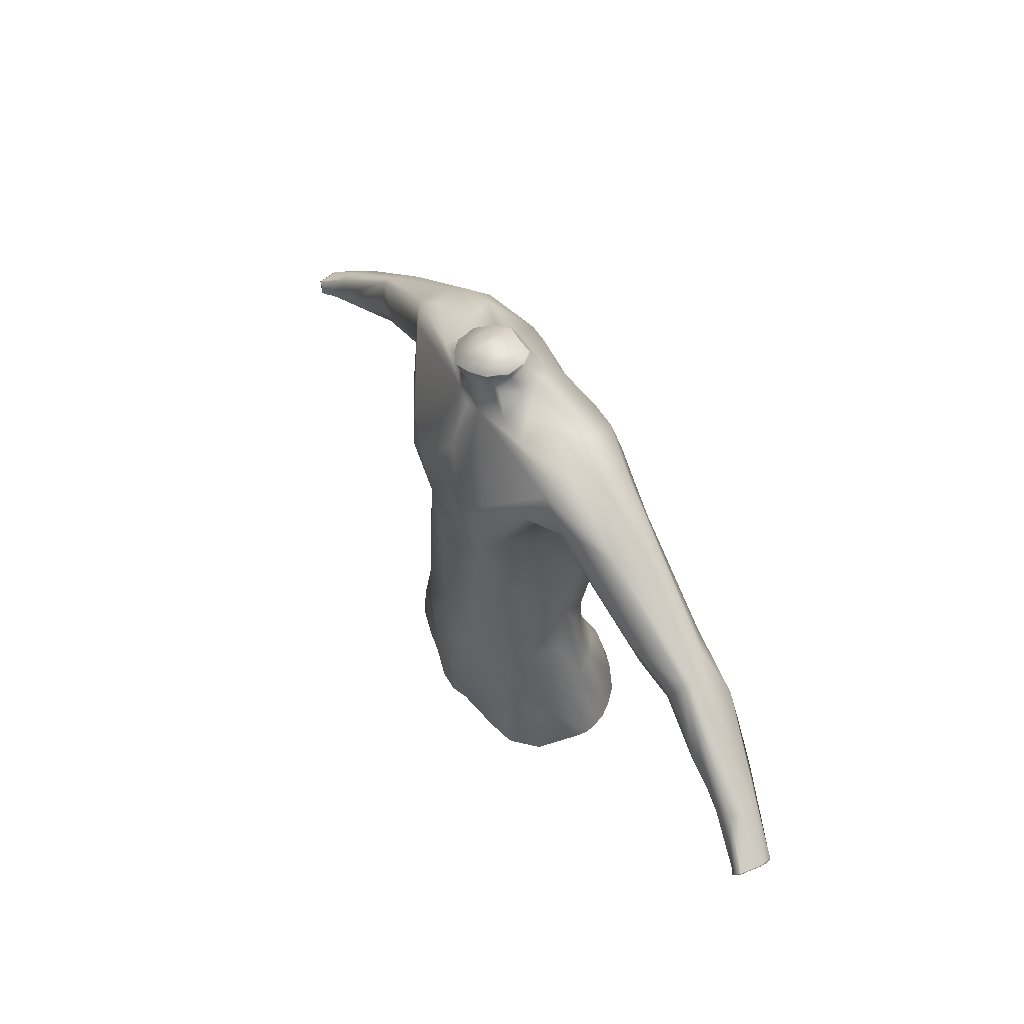
<metadata>
{"format":"obj","ext":"obj","renderer":"f3d","projection":"perspective","resolution":1024,"background":"white","views":[{"elev":49.3,"azim":61.4,"up":"+Y"}]}
</metadata>
<code>
v  -9.986 104.8 -4.339
v  -10.83 95.95 -2.705
v  -9.776 95.86 -1.111
v  -14.17 118.6 -6.311
v  -15.3 119.5 -4.204
v  -19.35 118.1 -3.895
v  -44.25 106.6 -7.506
v  -33.24 114.5 -7.748
v  -42.38 107.5 -9.546
v  -33.02 114.2 -6.943
v  -26.14 115.4 -4.596
v  -17.06 122.5 -3.35
v  -1.888 127.8 -0.9364
v  -13.83 126 -2.003
v  -7.706 120.3 1.653
v  -10.55 115.5 -1.949
v  -12.49 118.3 -8.397
v  -10.63 106.5 -7.701
v  0 110.4 -12.81
v  -4.03 103.8 -12.84
v  -4.698 115.9 -14.27
v  0 129.4 -9.518
v  -2.973 130.8 -8.291
v  0 130 -8.954
v  -4.19 93.24 2.582
v  -6.438 82.04 1.483
v  -2.307 85.28 2.856
v  0 114.3 2.181
v  -4.083 111.1 1.741
v  0 109.8 1.668
v  -39.38 106.2 -11.28
v  -35.13 108.5 -12.32
v  -34.28 107.1 -11.3
v  -47.59 103.2 -8.562
v  -47.97 103.7 -7.721
v  -1.814 133.3 -6.789
v  -1.883 133.2 -6.878
v  -3.05 133.2 -5.646
v  -3.055 133.3 -5.458
v  -7.982 127.9 -2.444
v  -13.89 127.2 -3.031
v  -19.92 115.6 -10.65
v  -27.85 113 -11.93
v  -15.49 119.9 -11.5
v  -30.95 115.3 -10.3
v  -14.18 126 -10.88
v  -17.4 121.7 -11.7
v  -12.24 119.7 -2.709
v  -11.91 121.7 -0.5055
v  -3.871 82.79 -14.72
v  -6.387 88.86 -13.41
v  -0.9593 86.76 -13.48
v  -10.77 91.64 -1.974
v  -8.274 91.32 0.3272
v  -21.9 114.2 -8.982
v  -46.93 102.4 -4.689
v  -46.74 102.2 -4.978
v  -43.81 106.3 -6.168
v  -8.057 106 -0.9328
v  -13.2 122.4 -12.6
v  -8.067 125.4 -12.85
v  -15.9 126.9 -6.984
v  -8.805 129.4 -5.952
v  -11.03 128.3 -9.079
v  0 130.4 -0.8011
v  -2.858 132.5 -1.726
v  0 132.1 -7.375
v  0 130.6 -8.389
v  -22.55 121.4 -8.894
v  -13.82 127.9 -4.444
v  -46.09 102.4 -8.601
v  -28.02 110.7 -7.5
v  -36.82 107.9 -5.966
v  -43.43 103.4 -6.414
v  -9.023 99.44 -9.675
v  -10.35 117 -13.46
v  -7.722 97.97 -10.43
v  -10.28 101.2 -6.803
v  -12.3 91.15 -8.015
v  -11.3 96 -5.501
v  -7.943 121.4 -14.32
v  -6.992 115.4 -14.45
v  -5.005 128.7 -2.229
v  -41.25 106.4 -5.794
v  -37.41 108.8 -5.641
v  -32.23 112.8 -6.185
v  -9.046 115.7 1.047
v  -6.515 116.9 2.513
v  -5.822 109.6 0.9554
v  -5.165 92.46 -11.3
v  -11.12 91.45 -9.732
v  -9.568 95.25 -9.377
v  -6.021 95.36 -10.8
v  -1.263 121.1 -13.22
v  -11.79 117.6 -11.77
v  -13.04 118.6 -8.27
v  -0.5912 81.76 -12.85
v  -0.6267 81.61 -12.79
v  -0.9626 81.61 -13.01
v  0 83.57 -13.43
v  -21.45 121.5 -5.932
v  -8.876 84.09 -14.07
v  -10.09 81.61 -13.77
v  -11.99 81.61 -12.07
v  -9.107 91.72 -11.19
v  -5.248 126 -12.55
v  0 127.4 -11.2
v  0 117.8 2.106
v  -4.077 117.6 2.622
v  -15.59 121.6 -2.929
v  -12.86 121.3 -1.557
v  -27.47 114.5 -11.9
v  -12.35 85.24 -10.2
v  -13.06 81.61 -10.75
v  -13.53 81.61 -9.628
v  -12.66 90.87 -5.999
v  -13.05 87.03 -3.905
v  -14 81.61 -6.73
v  -13.28 81.61 -2.246
v  -46.67 101.4 -5.838
v  -46.56 101.5 -5.972
v  -46.56 101.5 -5.888
v  -13.28 119 -10.19
v  -7.543 119.1 -14.69
v  -8.212 109.3 -0.9151
v  0 97.44 -11.26
v  0 92.32 -11.12
v  -46.55 101.5 -5.865
v  -27.38 113.1 -5.308
v  -31.15 110.8 -6.448
v  -2.01 93.41 3.233
v  0 89.63 3.057
v  0 94.8 3.028
v  0 97.68 2.467
v  -1.975 107.6 1.818
v  0 85.97 -13.72
v  0 87.04 -13.47
v  -3.518 131.2 -2.514
v  -15.6 126.7 -8.673
v  -11.05 87.84 -0.726
v  -13.16 81.61 -2.044
v  -11.05 81.61 0.1748
v  0 127.9 -1.07
v  0 129.2 -1.107
v  -2.937 133 -1.506
v  -3.099 133 -2.116
v  -12.88 120.1 -12.02
v  -34.27 111.8 -11.76
v  -6.468 83.57 -14.94
v  -31.87 107.8 -9.269
v  -4.593 131.1 -4.523
v  -4.372 131.3 -6.366
v  0 87.44 -13.26
v  -13.05 120.1 -3.312
v  -3.711 132.4 -3.792
v  -3.706 133 -3.549
v  -3.264 133 -4.925
v  -32.98 109.9 -12.56
v  -9.088 87.5 0.83
v  -10.78 81.61 0.3829
v  -7.888 81.61 1.115
v  -46.56 101.5 -5.848
v  -44.73 102.5 -8.226
v  -46.16 101.5 -7.274
v  -46.24 101.6 -7.889
v  -46.54 102 -8.37
v  -46.74 102.2 -8.507
v  -4.873 81.61 1.642
v  -2.996 81.61 1.946
v  -12.38 81.61 -11.5
v  -48.03 103.2 -4.819
v  -48.04 103.2 -4.845
v  -48.11 103.2 -4.792
v  0 127.2 -0.6665
v  0 81.61 -11.69
v  -0.5661 81.61 -12.67
v  -2.929 98.81 -11.58
v  0 122.7 -12.93
v  0 121.1 -13.22
v  0 105.3 -12.45
v  -46.57 101.5 -5.856
v  -2.643 132.9 -1.307
v  -2.66 133 -1.26
v  0 103.9 2.137
v  0 107.9 1.744
v  -3.164 133.2 -5.533
v  -1.412 133 -0.2597
v  -2.586 133 -1.195
v  -3.25 133 -5.593
v  0 98.81 -11.57
v  0 124.7 -12.63
v  0 124 -12.88
v  0 122 1.191
v  0 133.3 0.4371
v  -1.565 133.3 -0.2008
v  -1.484 133.2 -0.2319
v  0 133.2 0.3731
v  -1.945 133 -6.959
v  0 133 -6.862
v  0 133.3 -6.698
v  -3.705 133.3 -3.442
v  -2.429 133.3 -0.8887
v  -3.237 133.3 -2.34
v  -2.706 133.3 -1.134
v  -2.982 133.3 -1.379
v  -47.77 103.4 -4.902
v  -47.01 101.8 -4.87
v  -46.92 101.9 -4.885
v  -46.94 101.9 -4.899
v  -46.9 101.9 -4.919
v  -46.27 101.7 -6.331
v  -48.35 103.6 -6.939
v  -48.24 103.5 -7.634
v  -48.34 103.4 -7.601
v  -48.45 103.5 -6.926
v  -48.09 103.8 -6.975
v  -47.84 103 -8.515
v  -47.43 102.5 -8.751
v  -47.55 102.5 -8.715
v  -47.93 102.9 -8.498
v  -47.13 102.7 -8.846
v  -47.09 102.1 -8.455
v  -47.22 102.1 -8.435
v  -47.8 103.5 -5.014
v  -46.59 102 -5.051
v  -46.29 101.7 -5.906
v  -46.88 101.7 -8.197
v  -46.78 101.8 -8.244
v  -46.53 101.5 -7.826
v  -46.63 101.4 -7.802
v  -46.53 101.3 -7.026
v  -47.22 102.1 -4.555
v  -47.14 102.2 -4.591
v  -46.25 101.6 -6.022
v  -46.24 101.6 -5.937
v  -46.26 101.6 -5.874
v  -46.43 101.3 -7.093
v  -46.66 102.1 -4.925
v  8.876 84.09 -14.07
v  9.281 81.61 -14.09
v  7.354 81.61 -14.76
v  6.468 83.57 -14.94
v  12.35 85.24 -10.2
v  13.06 81.61 -10.75
v  12.38 81.61 -11.5
v  10.83 95.95 -2.705
v  9.986 104.8 -4.339
v  9.776 95.86 -1.111
v  15.3 119.5 -4.204
v  14.17 118.6 -6.311
v  19.35 118.1 -3.895
v  33.24 114.5 -7.748
v  44.25 106.6 -7.506
v  42.38 107.5 -9.546
v  26.14 115.4 -4.596
v  33.02 114.2 -6.943
v  17.06 122.5 -3.35
v  13.83 126 -2.003
v  1.888 127.8 -0.9364
v  7.706 120.3 1.653
v  12.49 118.3 -8.397
v  10.55 115.5 -1.949
v  10.63 106.5 -7.701
v  4.03 103.8 -12.84
v  4.698 115.9 -14.27
v  2.973 130.8 -8.291
v  6.438 82.04 1.483
v  4.19 93.24 2.582
v  2.307 85.28 2.856
v  4.083 111.1 1.741
v  35.13 108.5 -12.32
v  39.38 106.2 -11.28
v  34.28 107.1 -11.3
v  47.59 103.2 -8.562
v  47.97 103.7 -7.721
v  1.945 133 -6.959
v  3.045 133 -5.797
v  7.982 127.9 -2.444
v  13.89 127.2 -3.031
v  27.85 113 -11.93
v  19.92 115.6 -10.65
v  15.49 119.9 -11.5
v  14.18 126 -10.88
v  30.95 115.3 -10.3
v  17.4 121.7 -11.7
v  12.24 119.7 -2.709
v  11.91 121.7 -0.5055
v  6.387 88.86 -13.41
v  3.871 82.79 -14.72
v  0.9593 86.76 -13.48
v  8.274 91.32 0.3272
v  10.77 91.64 -1.974
v  21.9 114.2 -8.982
v  46.74 102.2 -4.978
v  46.93 102.4 -4.689
v  43.81 106.3 -6.168
v  8.057 106 -0.9328
v  13.2 122.4 -12.6
v  8.067 125.4 -12.85
v  8.805 129.4 -5.952
v  15.9 126.9 -6.984
v  11.03 128.3 -9.079
v  2.858 132.5 -1.726
v  4.873 81.61 1.642
v  6.056 81.61 1.277
v  22.55 121.4 -8.894
v  13.82 127.9 -4.444
v  46.09 102.4 -8.601
v  36.82 107.9 -5.966
v  28.02 110.7 -7.5
v  43.43 103.4 -6.414
v  10.35 117 -13.46
v  9.023 99.44 -9.675
v  7.722 97.97 -10.43
v  12.3 91.15 -8.015
v  10.28 101.2 -6.803
v  11.3 96 -5.501
v  7.943 121.4 -14.32
v  6.992 115.4 -14.45
v  5.005 128.7 -2.229
v  41.25 106.4 -5.794
v  37.41 108.8 -5.641
v  32.23 112.8 -6.185
v  9.046 115.7 1.047
v  6.515 116.9 2.513
v  5.822 109.6 0.9554
v  5.165 92.46 -11.3
v  9.568 95.25 -9.377
v  11.12 91.45 -9.732
v  6.021 95.36 -10.8
v  1.263 121.1 -13.22
v  11.79 117.6 -11.77
v  13.04 118.6 -8.27
v  21.45 121.5 -5.932
v  11.99 81.61 -12.07
v  10.09 81.61 -13.77
v  9.107 91.72 -11.19
v  11.05 87.84 -0.726
v  13.16 81.61 -2.044
v  13.28 81.61 -2.246
v  13.05 87.03 -3.905
v  5.248 126 -12.55
v  4.077 117.6 2.622
v  15.59 121.6 -2.929
v  12.86 121.3 -1.557
v  27.47 114.5 -11.9
v  6.499 81.61 -14.75
v  46.56 101.5 -5.972
v  46.67 101.4 -5.838
v  46.56 101.5 -5.888
v  13.28 119 -10.19
v  7.543 119.1 -14.69
v  6.302 81.61 1.326
v  6.598 81.61 1.381
v  8.212 109.3 -0.9151
v  46.55 101.5 -5.865
v  31.15 110.8 -6.448
v  27.38 113.1 -5.308
v  2.01 93.41 3.233
v  1.975 107.6 1.818
v  3.518 131.2 -2.514
v  15.6 126.7 -8.673
v  2.982 133.3 -1.379
v  2.958 133.2 -1.445
v  3.164 133.2 -2.222
v  3.237 133.3 -2.34
v  12.88 120.1 -12.02
v  34.27 111.8 -11.76
v  0.5912 81.76 -12.85
v  0.6267 81.61 -12.79
v  0.5661 81.61 -12.67
v  31.87 107.8 -9.269
v  4.593 131.1 -4.523
v  4.372 131.3 -6.366
v  13.05 120.1 -3.312
v  5.117 81.61 -14.66
v  3.705 133.3 -3.442
v  3.706 133.2 -3.498
v  3.172 133.2 -5.162
v  3.055 133.3 -5.458
v  32.98 109.9 -12.56
v  9.088 87.5 0.83
v  7.888 81.61 1.115
v  10.78 81.61 0.3829
v  6.756 81.61 1.367
v  11.05 81.61 0.1748
v  3.711 132.4 -3.792
v  46.56 101.5 -5.848
v  12.66 90.87 -5.999
v  14 81.61 -6.73
v  14.09 81.61 -8.109
v  46.16 101.5 -7.274
v  44.73 102.5 -8.226
v  46.24 101.6 -7.889
v  46.54 102 -8.37
v  46.74 102.2 -8.507
v  0.743 81.61 2.651
v  1.158 81.61 2.659
v  48.04 103.2 -4.845
v  48.03 103.2 -4.819
v  48.11 103.2 -4.792
v  2.929 98.81 -11.58
v  46.57 101.5 -5.856
v  2.682 133.2 -1.2
v  2.706 133.3 -1.134
v  4.026 81.61 -14.6
v  0.9626 81.61 -13.01
v  2.996 81.61 1.946
v  3.25 133 -5.593
v  1.484 133.2 -0.2319
v  2.511 133.2 -1.05
v  2.429 133.3 -0.8887
v  1.565 133.3 -0.2008
v  3.264 133 -4.925
v  1.814 133.3 -6.789
v  1.883 133.2 -6.878
v  0 133.2 -6.784
v  47.77 103.4 -4.902
v  46.92 101.9 -4.885
v  47.01 101.8 -4.87
v  46.94 101.9 -4.899
v  46.9 101.9 -4.919
v  46.27 101.7 -6.331
v  48.35 103.6 -6.939
v  48.45 103.5 -6.926
v  48.34 103.4 -7.601
v  48.24 103.5 -7.634
v  48.09 103.8 -6.975
v  47.84 103 -8.515
v  47.93 102.9 -8.498
v  47.55 102.5 -8.715
v  47.43 102.5 -8.751
v  47.13 102.7 -8.846
v  47.22 102.1 -8.435
v  47.09 102.1 -8.455
v  47.8 103.5 -5.014
v  46.29 101.7 -5.906
v  46.59 102 -5.051
v  46.88 101.7 -8.197
v  46.63 101.4 -7.802
v  46.53 101.5 -7.826
v  46.78 101.8 -8.244
v  46.53 101.3 -7.026
v  47.22 102.1 -4.555
v  47.14 102.2 -4.591
v  46.25 101.6 -6.022
v  46.24 101.6 -5.937
v  46.26 101.6 -5.874
v  46.43 101.3 -7.093
v  46.66 102.1 -4.925
v  -3.045 133 -5.797
v  -2.958 133.2 -1.445
v  -3.164 133.2 -2.222
v  -3.706 133.2 -3.498
v  -3.172 133.2 -5.162
v  -2.682 133.2 -1.2
v  -2.511 133.2 -1.05
v  0 133 0.3156
v  3.05 133.2 -5.646
v  2.937 133 -1.506
v  3.099 133 -2.116
v  3.706 133 -3.549
v  2.643 132.9 -1.307
v  2.66 133 -1.26
v  3.164 133.2 -5.533
v  1.412 133 -0.2597
v  2.586 133 -1.195
v  -9.281 81.61 -14.09
v  -7.354 81.61 -14.76
v  -6.056 81.61 1.277
v  -6.499 81.61 -14.75
v  -6.302 81.61 1.326
v  -6.598 81.61 1.381
v  -5.117 81.61 -14.66
v  -14.09 81.61 -8.109
v  -6.756 81.61 1.367
v  -0.743 81.61 2.651
v  -1.158 81.61 2.659
v  -4.026 81.61 -14.6
v  0 81.61 2.656
v  13.53 81.61 -9.628
o smoothed_headless_man
g smoothed_headless_man
f 1 2 3
f 4 5 6
f 7 8 9
f 10 11 12
f 13 14 15
f 16 17 18
f 19 20 21
f 22 23 24
f 25 26 27
f 28 29 30
f 31 32 33
f 9 34 35
f 36 37 38 39
f 13 40 41
f 42 43 44
f 45 46 47
f 17 16 48
f 15 14 49
f 50 51 52
f 53 54 3
f 55 4 6
f 56 57 58
f 25 59 54
f 60 46 61
f 62 63 64
f 13 65 66
f 23 67 68
f 69 45 8
f 63 62 70
f 33 71 31
f 72 73 74
f 75 76 77
f 78 79 80
f 60 61 81
f 82 77 76
f 66 83 13
f 73 84 74
f 10 85 86
f 49 87 88
f 59 25 89
f 90 52 51
f 91 92 93
f 21 94 19
f 18 17 95
f 96 42 44
f 97 98 99
f 100 50 52
f 62 101 70
f 12 14 101
f 91 102 103 104
f 51 105 90
f 106 23 107
f 61 46 64
f 108 109 29
f 87 89 88
f 5 110 6
f 49 111 87
f 32 31 9
f 45 47 112
f 113 114 115 116
f 117 118 119
f 120 121 122
f 123 96 44
f 124 76 60
f 7 58 8
f 23 22 107
f 87 125 89
f 16 1 125
f 126 127 93
f 105 93 90
f 128 120 122
f 72 55 6
f 79 78 92
f 95 75 18
f 129 130 72
f 86 11 10
f 131 132 133
f 134 135 25
f 136 100 52
f 52 137 136
f 83 66 138
f 70 40 63
f 64 46 139
f 45 69 46
f 26 25 54
f 140 141 142
f 13 143 144
f 101 69 8
f 101 10 12
f 66 145 146
f 43 47 44
f 147 44 47
f 45 9 8
f 9 148 32
f 20 77 82
f 95 17 123
f 60 76 147
f 78 80 2
f 117 140 53
f 10 58 84
f 69 139 46
f 101 62 69
f 111 49 110
f 14 110 49
f 102 105 51
f 51 149 102
f 43 42 33
f 150 33 42
f 11 86 129
f 11 6 110
f 40 151 152
f 1 16 18
f 1 78 2
f 137 52 153
f 105 102 91
f 93 105 91
f 17 96 123
f 96 17 154
f 51 50 149
f 95 76 75
f 76 95 147
f 112 148 45
f 9 45 148
f 155 156 157
f 152 23 64
f 64 23 61
f 154 111 110
f 17 48 154
f 41 101 14
f 41 14 13
f 158 148 112
f 43 33 158
f 29 28 108
f 125 87 16
f 87 48 16
f 60 47 46
f 47 60 147
f 109 88 29
f 15 109 13
f 134 131 133
f 92 75 77
f 75 92 78
f 29 25 135
f 129 86 130
f 86 85 73
f 26 159 160 161
f 1 59 125
f 125 59 89
f 54 53 140
f 151 155 152
f 83 138 151
f 55 72 150
f 120 128 162
f 81 124 60
f 94 124 81
f 2 116 117
f 123 147 95
f 44 147 123
f 163 164 165
f 71 166 167
f 139 62 64
f 62 139 69
f 26 168 169 27
f 91 79 92
f 91 104 170 113
f 144 65 13
f 96 154 4
f 4 55 96
f 25 29 89
f 88 89 29
f 171 172 173
f 13 174 143
f 27 131 25
f 131 134 25
f 50 100 97
f 100 175 176 97
f 110 14 12
f 12 11 110
f 82 21 20
f 94 21 124
f 93 77 177
f 77 93 92
f 178 179 94
f 179 19 94
f 111 154 48
f 48 87 111
f 88 15 49
f 109 15 88
f 1 18 78
f 75 78 18
f 68 24 23
f 6 129 72
f 6 11 129
f 52 90 127
f 90 93 127
f 152 63 40
f 63 152 64
f 59 1 3
f 59 3 54
f 116 2 80
f 80 79 116
f 5 4 154
f 110 5 154
f 40 70 41
f 70 101 41
f 55 150 42
f 96 55 42
f 40 13 83
f 40 83 151
f 10 101 8
f 8 58 10
f 32 148 158
f 158 33 32
f 61 23 106
f 61 106 81
f 177 77 20
f 177 20 180
f 181 120 162
f 33 163 71
f 182 183 145 66
f 73 72 130
f 73 130 86
f 84 73 85
f 84 85 10
f 113 79 91
f 79 113 116
f 135 184 185
f 112 43 158
f 43 112 47
f 180 20 19
f 26 54 159
f 140 159 54
f 21 82 124
f 76 124 82
f 155 151 138
f 138 66 155
f 53 3 2
f 2 117 53
f 39 38 186
f 65 187 188 182 66
f 146 156 155 66
f 155 157 189 152
f 190 177 180
f 106 191 192 81
f 109 108 193
f 127 153 52
f 184 135 134
f 194 195 196 197
f 177 190 126 93
f 192 178 94 81
f 135 185 30 29
f 193 174 13 109
f 106 107 191
f 198 199 67 23
f 182 188 183
f 36 39 195 194
f 194 200 36
f 201 202 195 39
f 203 204 202 201
f 205 204 203
f 56 58 206
f 207 208 209
f 207 210 208
f 164 163 211
f 212 213 214 215
f 35 216 7 9
f 217 218 219 220
f 221 34 9 31
f 218 222 223 219
f 71 167 221 31
f 7 216 224
f 225 226 74
f 227 228 229 230
f 165 166 71 163
f 220 219 214
f 230 215 214 227
f 214 219 227
f 231 173 215 230
f 173 231 120
f 232 173 207
f 173 120 207
f 213 217 220 214
f 217 213 35 34
f 233 232 207 209
f 209 57 56 233
f 234 211 163 33
f 235 234 33 150
f 236 235 150 72
f 237 231 230 229
f 164 237 229 165
f 222 228 227 223
f 228 222 167 166
f 58 7 224 206
f 74 226 236 72
f 233 171 173 232
f 56 206 171 233
f 238 84 58 57
f 238 225 74 84
f 231 237 121 120
f 237 164 211 121
f 213 212 216 35
f 218 217 34 221
f 222 218 221 167
f 172 212 215 173
f 212 172 224 216
f 210 207 120 181
f 181 226 225 210
f 165 229 228 166
f 121 211 234 122
f 235 128 122 234
f 128 235 236 162
f 206 224 172 171
f 226 181 162 236
f 209 208 238 57
f 210 225 238 208
f 239 240 241 242
f 243 244 245
f 246 247 248
f 249 250 251
f 252 253 254
f 255 256 257
f 258 259 260
f 261 262 263
f 264 19 265
f 266 22 24
f 267 268 269
f 270 28 30
f 271 272 273
f 274 254 275
f 266 276 277
f 278 259 279
f 280 281 282
f 283 284 285
f 262 261 286
f 258 260 287
f 288 289 290
f 291 292 248
f 250 293 251
f 294 295 296
f 297 268 291
f 283 298 299
f 300 301 302
f 65 259 303
f 67 266 68
f 267 304 305
f 284 306 252
f 301 300 307
f 308 273 272
f 309 310 311
f 312 313 314
f 315 316 317
f 299 298 318
f 314 319 312
f 320 303 259
f 321 309 311
f 322 256 323
f 324 287 325
f 268 297 326
f 290 327 288
f 328 329 330
f 331 265 19
f 261 263 332
f 281 333 282
f 289 100 290
f 334 301 307
f 258 257 334
f 239 329 335 336
f 337 288 327
f 338 339 340 341
f 266 342 107
f 283 299 302
f 343 108 270
f 326 324 325
f 344 249 251
f 345 287 324
f 272 271 254
f 285 284 346
f 242 241 347
f 348 349 350
f 333 351 282
f 312 352 298
f 296 253 252
f 22 266 107
f 267 353 354
f 355 324 326
f 247 262 355
f 127 126 330
f 330 337 327
f 349 356 350
f 293 310 251
f 316 315 328
f 313 332 263
f 357 358 310
f 255 323 256
f 132 359 133
f 360 134 268
f 100 136 290
f 137 290 136
f 303 320 361
f 278 307 300
f 283 302 362
f 306 284 283
f 268 267 291
f 143 259 144
f 306 334 252
f 256 334 257
f 363 364 365 366
f 285 280 282
f 282 367 285
f 254 284 252
f 368 254 271
f 314 264 319
f 369 370 371
f 261 332 351
f 312 298 367
f 317 316 246
f 338 341 292
f 296 256 321
f 362 306 283
f 301 334 306
f 287 345 344
f 344 258 287
f 337 239 288
f 242 288 239
f 281 280 273
f 273 372 281
f 323 255 358
f 251 255 344
f 373 278 374
f 262 247 263
f 316 247 246
f 290 137 153
f 239 337 329
f 337 330 329
f 333 261 351
f 261 333 375
f 289 288 242
f 242 347 376
f 312 332 313
f 332 312 367
f 368 346 284
f 284 254 368
f 377 378 379 380
f 266 374 302
f 266 302 299
f 345 375 344
f 286 261 375
f 334 279 258
f 258 279 259
f 368 381 346
f 273 280 381
f 28 270 108
f 324 355 262
f 286 324 262
f 285 298 283
f 298 285 367
f 325 343 270
f 343 260 259
f 359 134 133
f 313 328 314
f 328 313 316
f 268 270 360
f 323 358 357
f 322 323 309
f 382 267 383 384
f 267 385 383
f 297 247 355
f 297 355 326
f 382 384 386 338
f 292 291 338
f 387 373 374
f 361 320 373
f 310 293 372
f 356 349 388
f 352 318 298
f 352 331 318
f 389 246 341
f 341 390 391 389
f 367 351 332
f 367 282 351
f 392 393 394
f 395 308 396
f 301 362 302
f 362 301 306
f 359 397 398 269
f 315 329 328
f 65 144 259
f 375 333 250
f 293 250 333
f 270 268 326
f 326 325 270
f 399 400 401
f 174 259 143
f 359 269 268
f 134 359 268
f 100 289 369
f 258 344 257
f 255 257 344
f 265 319 264
f 265 331 352
f 314 330 402
f 330 314 328
f 179 178 331
f 19 179 331
f 375 345 286
f 324 286 345
f 260 325 287
f 260 343 325
f 263 247 316
f 316 313 263
f 24 68 266
f 358 251 310
f 255 251 358
f 327 290 127
f 330 327 127
f 300 374 278
f 374 300 302
f 247 297 248
f 248 297 291
f 246 389 317
f 315 317 389
f 250 249 375
f 249 344 375
f 307 278 279
f 334 307 279
f 372 293 281
f 293 333 281
f 259 278 320
f 320 278 373
f 334 256 252
f 296 252 256
f 368 271 381
f 273 381 271
f 266 299 342
f 342 299 318
f 314 402 264
f 264 402 180
f 349 403 388
f 393 273 308
f 404 364 363 405
f 310 309 357
f 357 309 323
f 309 321 322
f 322 321 256
f 315 243 329
f 243 315 389
f 184 360 185
f 280 346 381
f 346 280 285
f 264 180 19
f 242 376 406 289
f 289 406 407 369
f 291 267 382
f 382 338 291
f 319 265 352
f 352 312 319
f 267 305 353
f 269 398 408
f 373 387 361
f 303 361 387
f 248 292 246
f 341 246 292
f 277 409 374 266
f 410 411 412 413
f 366 365 378 377
f 387 374 409 414
f 402 190 180
f 342 318 192 191
f 108 343 193
f 153 127 290
f 360 184 134
f 194 197 410 413
f 402 330 126 190
f 192 318 331 178
f 360 270 30 185
f 193 343 259 174
f 107 342 191
f 415 416 417 200
f 411 404 405 412
f 415 194 413 380
f 200 194 415
f 377 380 413 412
f 366 377 412 405
f 405 363 366
f 296 295 418
f 419 420 421
f 422 420 419
f 393 392 423
f 424 425 426 427
f 275 254 253 428
f 429 430 431 432
f 433 272 254 274
f 432 431 434 435
f 308 272 433 396
f 428 253 436
f 437 438 311
f 439 440 441 442
f 394 393 308 395
f 431 430 426
f 440 439 426 425
f 431 426 439
f 443 440 425 401
f 443 401 349
f 401 444 420
f 349 401 420
f 427 426 430 429
f 429 274 275 427
f 420 444 445 421
f 295 294 421 445
f 446 273 393 423
f 447 372 273 446
f 448 310 372 447
f 440 443 449 441
f 392 394 441 449
f 435 434 439 442
f 442 395 396 435
f 296 418 436 253
f 311 310 448 437
f 445 444 401 400
f 295 445 400 418
f 450 294 296 321
f 450 321 311 438
f 443 349 348 449
f 423 392 449 348
f 427 275 428 424
f 432 433 274 429
f 435 396 433 432
f 399 401 425 424
f 424 428 436 399
f 349 420 422 403
f 438 437 403 422
f 394 395 442 441
f 348 350 446 423
f 447 446 350 356
f 356 388 448 447
f 418 400 399 436
f 437 448 388 403
f 421 294 450 419
f 422 419 450 438
f 198 23 451
f 452 453 146 145
f 454 455 157 156
f 183 456 452 145
f 451 23 152 189
f 187 196 457 188
f 453 454 156 146
f 455 186 189 157
f 187 65 458
f 37 417 199 198
f 188 457 456 183
f 416 459 277 276
f 460 303 461
f 462 387 414
f 463 303 460 464
f 459 465 409 277
f 466 65 303 463 467
f 461 303 387 462
f 409 465 379 414
f 458 65 466
f 276 266 67 199
f 467 463 464
f 37 198 451 38
f 38 451 189 186
f 187 458 197 196
f 364 460 461 365
f 378 462 414 379
f 464 460 364 404
f 466 467 411 410
f 365 461 462 378
f 197 458 466 410
f 416 276 199 417
f 467 464 404 411
f 205 203 453 452
f 201 39 455 454
f 456 204 205 452
f 196 195 202 457
f 203 201 454 453
f 455 39 186
f 36 200 417 37
f 457 202 204 456
f 415 380 459 416
f 459 380 465
f 465 380 379
f 468 102 149 469
f 114 113 170
f 168 26 470
f 141 140 117 119
f 469 149 471
f 472 26 473
f 98 97 176
f 103 102 468
f 471 149 474
f 475 116 115
f 476 26 161
f 160 159 140 142
f 118 117 116 475
f 473 26 476
f 477 131 27 478
f 474 149 50 479
f 479 50 97 99
f 470 26 472
f 478 27 169
f 480 132 131 477
f 370 369 407
f 244 243 389 481
f 390 341 340
f 339 338 386
f 240 239 336
f 481 389 391
f 385 267 354
f 304 267 269 408
f 335 329 243 245
f 175 100 369 371
f 397 359 132 480

</code>
